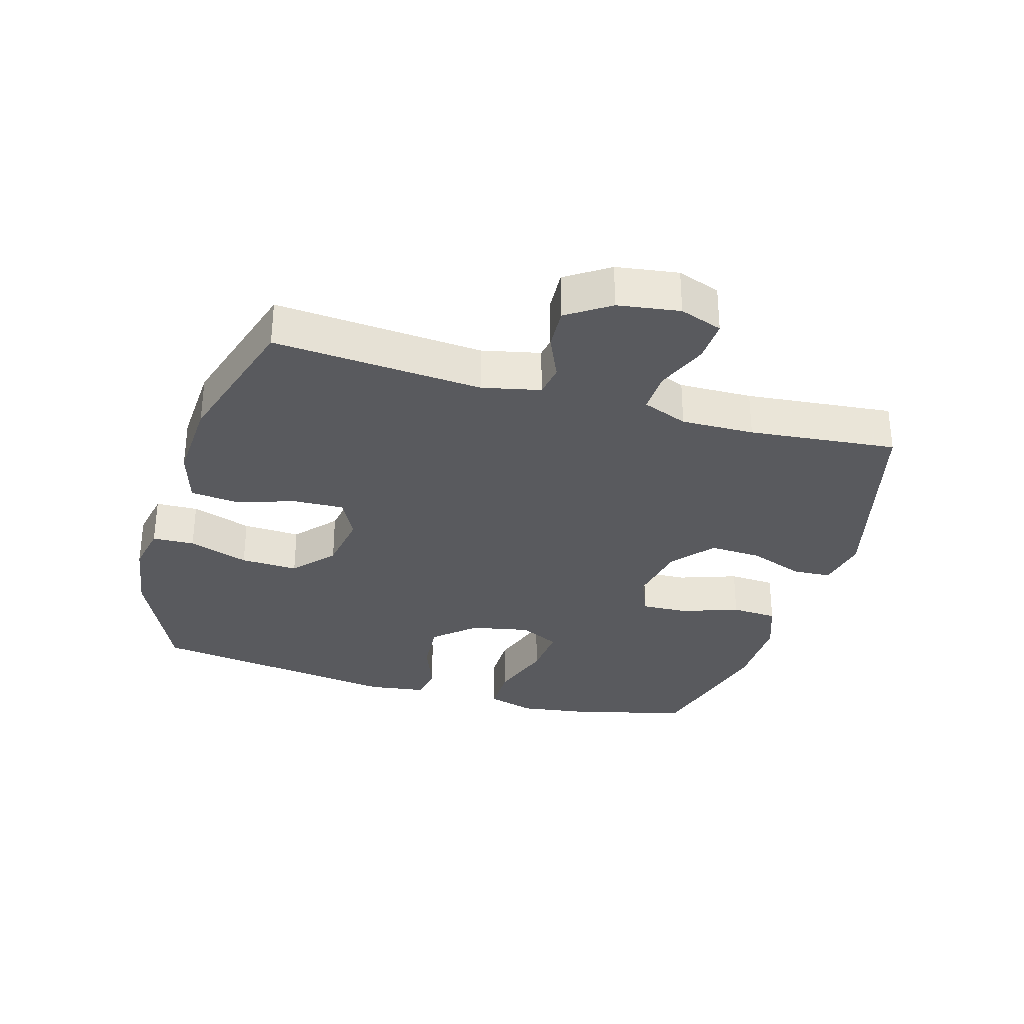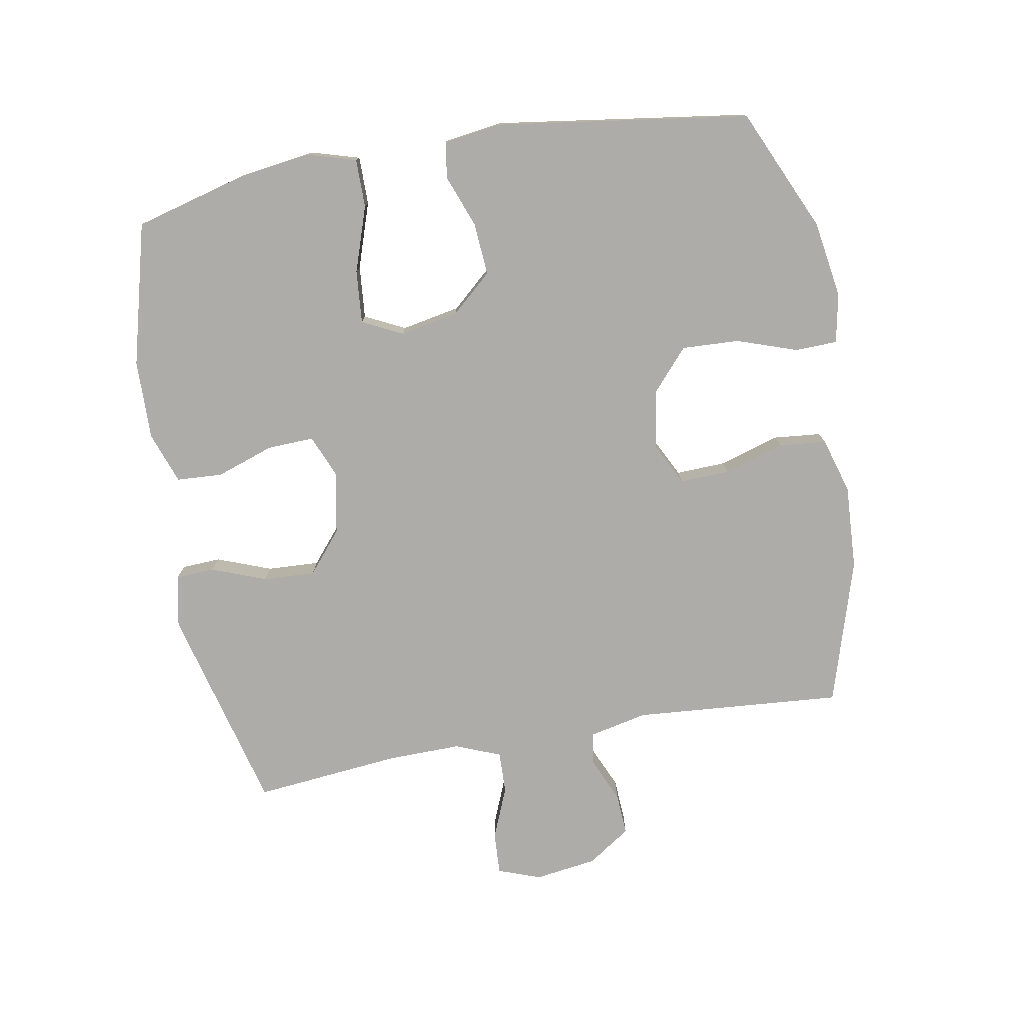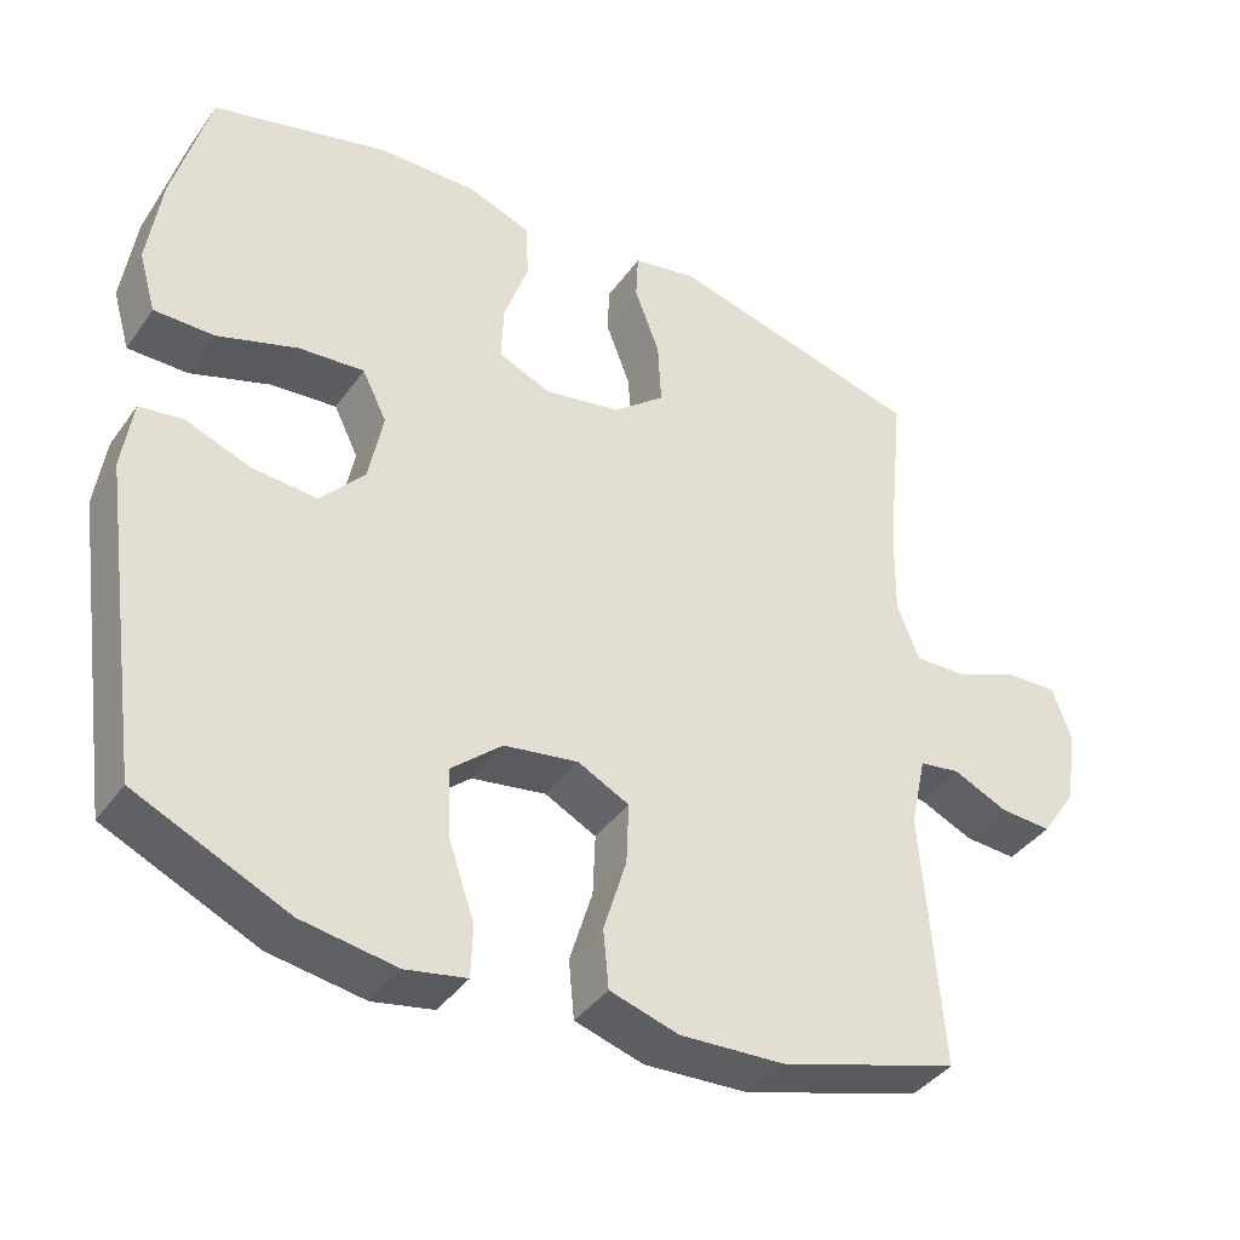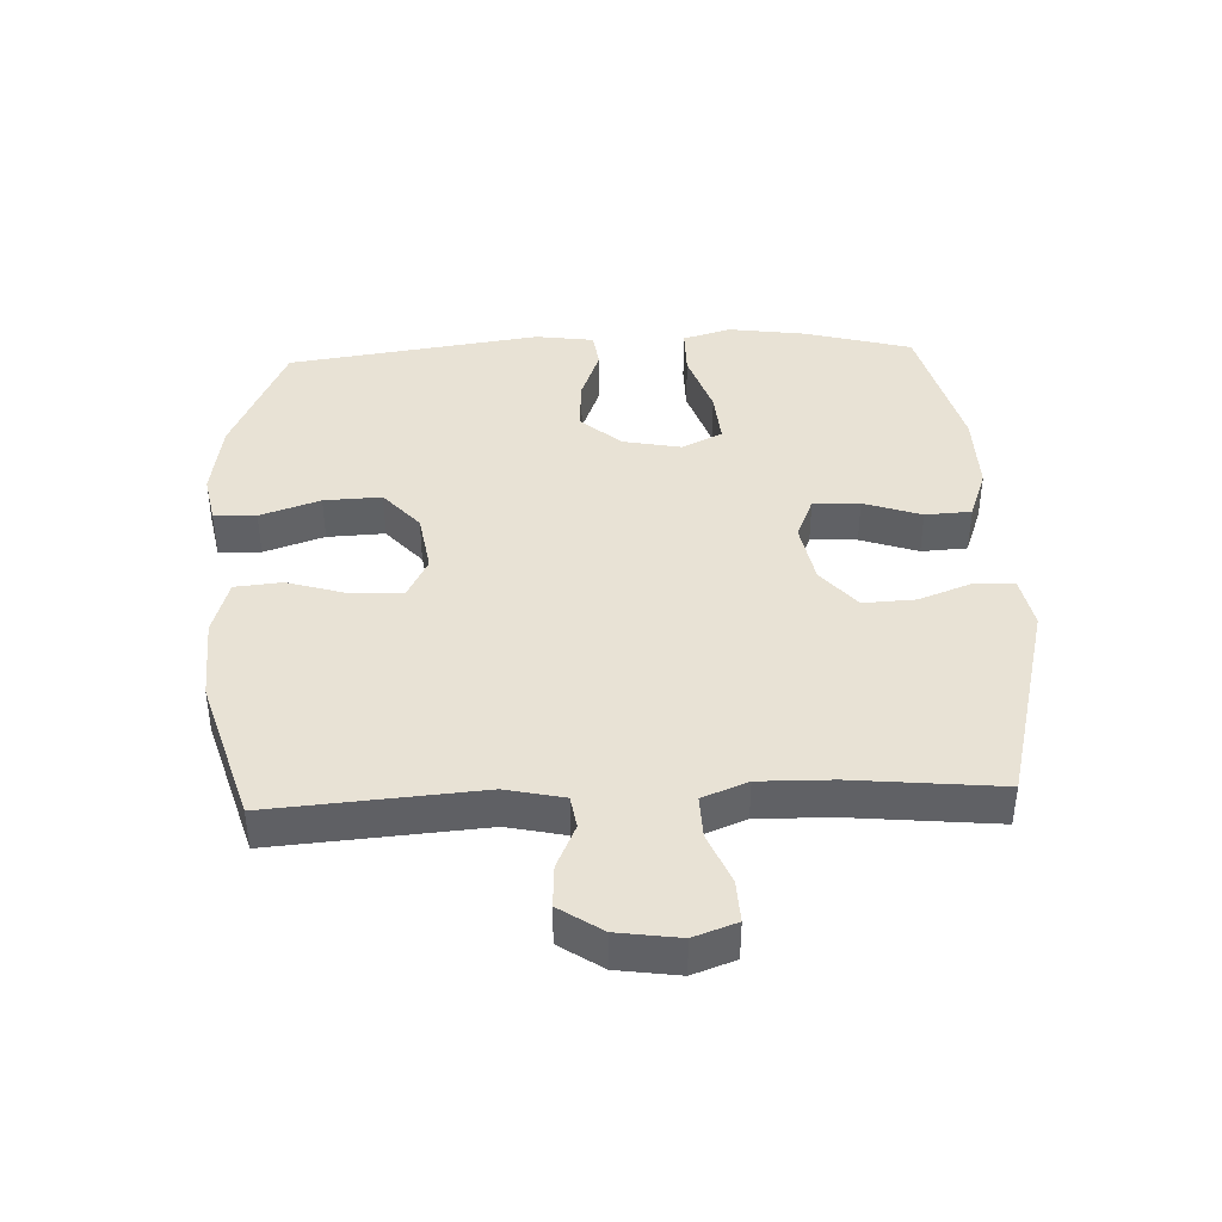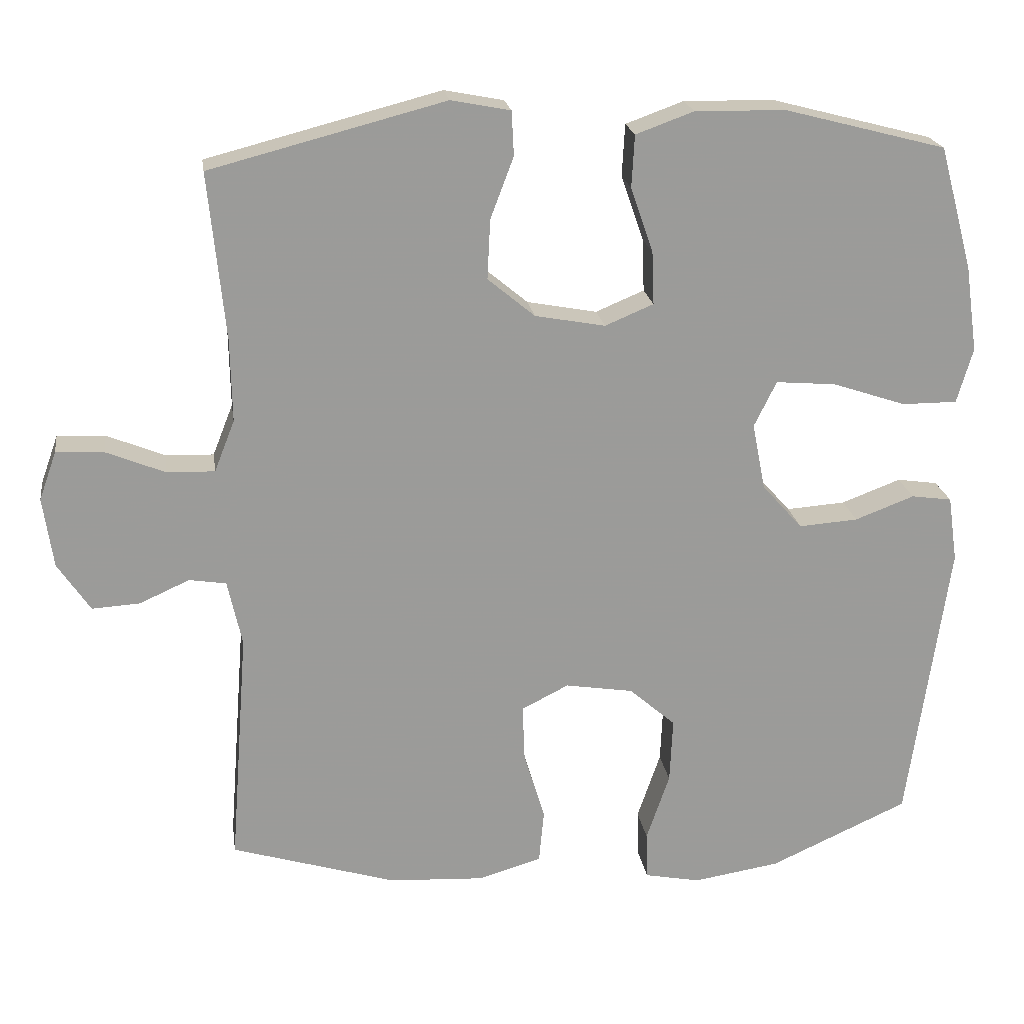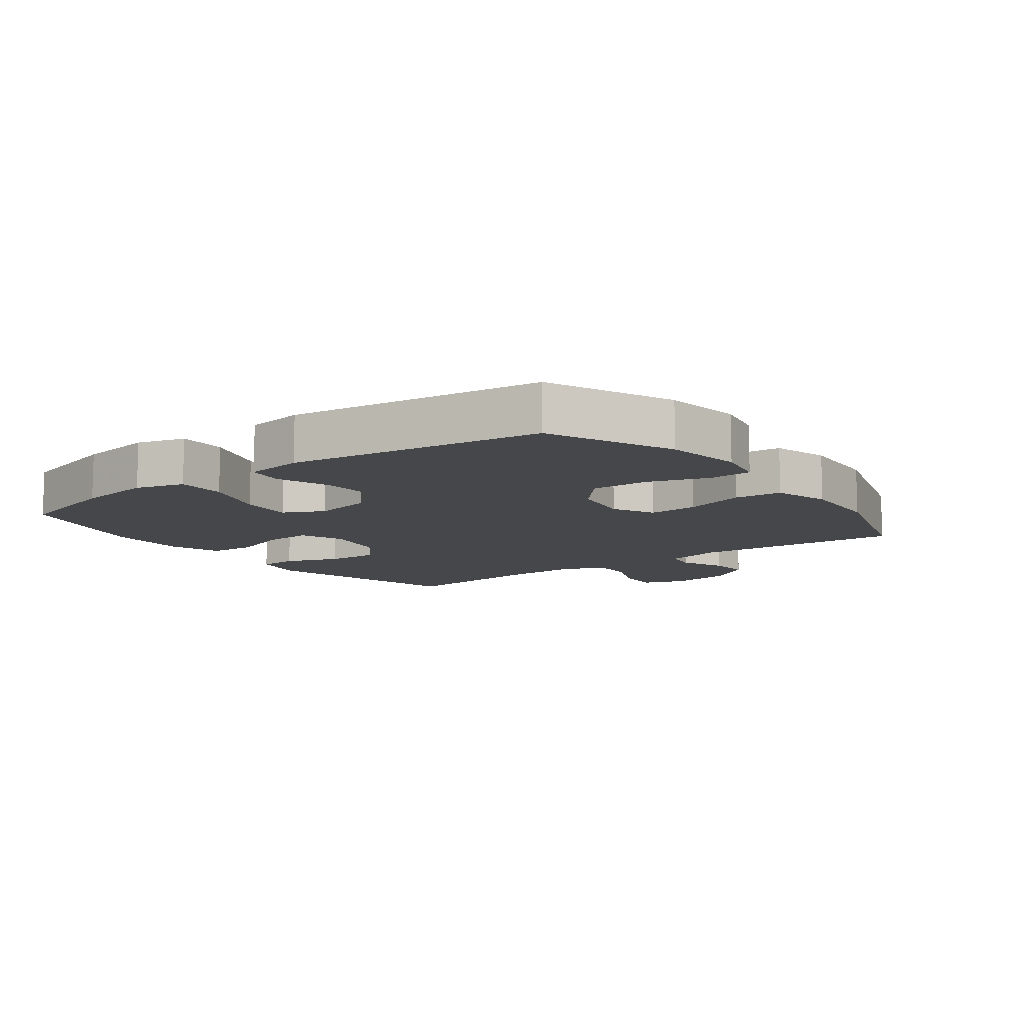
<metadata>
{"format":"obj","ext":"obj","renderer":"f3d","projection":"perspective","resolution":1024,"background":"white","views":[{"elev":-31.7,"azim":-106.2,"up":"+Y"},{"elev":-77.0,"azim":100.0,"up":"+Y"},{"elev":-39.6,"azim":148.2,"up":"+Z"},{"elev":40.9,"azim":-92.5,"up":"+Y"},{"elev":20.8,"azim":-8.2,"up":"+Z"},{"elev":-10.5,"azim":126.7,"up":"+Y"}]}
</metadata>
<code>
v -0.5 0.07 0.5
v -0.176 0.07 0.584
v -0.094 0.07 0.568
v -0.091 0.07 0.507
v -0.123 0.07 0.422
v -0.127 0.07 0.34
v -0.062 0.07 0.286
v 0.035 0.07 0.268
v 0.102 0.07 0.296
v 0.099 0.07 0.369
v 0.068 0.07 0.459
v 0.072 0.07 0.531
v 0.152 0.07 0.56
v 0.277 0.07 0.558
v 0.5 0.07 0.5
v 0.546 0.07 0.33
v 0.563 0.07 0.211
v 0.541 0.07 0.135
v 0.465 0.07 0.135
v 0.363 0.07 0.169
v 0.28 0.07 0.176
v 0.249 0.07 0.113
v 0.267 0.07 0.021
v 0.323 0.07 -0.042
v 0.405 0.07 -0.036
v 0.487 0.07 -0.005
v 0.543 0.07 -0.013
v 0.556 0.07 -0.104
v 0.5 0.07 -0.5
v 0.308 0.07 -0.587
v 0.188 0.07 -0.606
v 0.111 0.07 -0.591
v 0.109 0.07 -0.525
v 0.141 0.07 -0.431
v 0.145 0.07 -0.341
v 0.081 0.07 -0.285
v -0.013 0.07 -0.27
v -0.078 0.07 -0.303
v -0.075 0.07 -0.381
v -0.046 0.07 -0.476
v -0.053 0.07 -0.55
v -0.14 0.07 -0.576
v -0.272 0.07 -0.569
v -0.5 0.07 -0.5
v -0.475 0.07 -0.173
v -0.495 0.07 -0.082
v -0.546 0.07 -0.074
v -0.615 0.07 -0.105
v -0.681 0.07 -0.109
v -0.726 0.07 -0.042
v -0.74 0.07 0.055
v -0.716 0.07 0.122
v -0.65 0.07 0.119
v -0.569 0.07 0.086
v -0.503 0.07 0.084
v -0.475 0.07 0.155
v -0.477 0.07 0.269
v -0.5 0 0.5
v -0.176 0 0.584
v -0.094 0 0.568
v -0.091 0 0.507
v -0.123 0 0.422
v -0.127 0 0.34
v -0.062 0 0.286
v 0.035 0 0.268
v 0.102 0 0.296
v 0.099 0 0.369
v 0.068 0 0.459
v 0.072 0 0.531
v 0.152 0 0.56
v 0.277 0 0.558
v 0.5 0 0.5
v 0.546 0 0.33
v 0.563 0 0.211
v 0.541 0 0.135
v 0.465 0 0.135
v 0.363 0 0.169
v 0.28 0 0.176
v 0.249 0 0.113
v 0.267 0 0.021
v 0.323 0 -0.042
v 0.405 0 -0.036
v 0.487 0 -0.005
v 0.543 0 -0.013
v 0.556 0 -0.104
v 0.5 0 -0.5
v 0.308 0 -0.587
v 0.188 0 -0.606
v 0.111 0 -0.591
v 0.109 0 -0.525
v 0.141 0 -0.431
v 0.145 0 -0.341
v 0.081 0 -0.285
v -0.013 0 -0.27
v -0.078 0 -0.303
v -0.075 0 -0.381
v -0.046 0 -0.476
v -0.053 0 -0.55
v -0.14 0 -0.576
v -0.272 0 -0.569
v -0.5 0 -0.5
v -0.475 0 -0.173
v -0.495 0 -0.082
v -0.546 0 -0.074
v -0.615 0 -0.105
v -0.681 0 -0.109
v -0.726 0 -0.042
v -0.74 0 0.055
v -0.716 0 0.122
v -0.65 0 0.119
v -0.569 0 0.086
v -0.503 0 0.084
v -0.475 0 0.155
v -0.477 0 0.269
f 52 53 54
f 51 52 54
f 50 51 54
f 49 50 54
f 48 49 54
f 47 48 54
f 46 47 54 55
f 45 46 55 56
f 43 44 45
f 42 43 45
f 41 42 45
f 40 41 45
f 39 40 45
f 38 39 45 56
f 32 33 34
f 31 32 34
f 30 31 34
f 29 30 34
f 28 29 34
f 27 28 34
f 26 27 34
f 25 26 34
f 24 25 34 35
f 23 24 35 36
f 18 19 20
f 17 18 20
f 16 17 20
f 15 16 20
f 14 15 20
f 13 14 20
f 12 13 20
f 11 12 20
f 10 11 20
f 9 10 20 21
f 8 9 21 22
f 3 4 5
f 2 3 5
f 1 2 5
f 57 1 5
f 57 5 6
f 57 6 7
f 56 57 7
f 38 56 7
f 37 38 7
f 23 36 37
f 22 23 37
f 8 22 37
f 7 8 37
f 111 110 109
f 111 109 108
f 111 108 107
f 111 107 106
f 111 106 105
f 111 105 104
f 112 111 104 103
f 113 112 103 102
f 102 101 100
f 102 100 99
f 102 99 98
f 102 98 97
f 102 97 96
f 113 102 96 95
f 91 90 89
f 91 89 88
f 91 88 87
f 91 87 86
f 91 86 85
f 91 85 84
f 91 84 83
f 91 83 82
f 92 91 82 81
f 93 92 81 80
f 77 76 75
f 77 75 74
f 77 74 73
f 77 73 72
f 77 72 71
f 77 71 70
f 77 70 69
f 77 69 68
f 77 68 67
f 78 77 67 66
f 79 78 66 65
f 62 61 60
f 62 60 59
f 62 59 58
f 62 58 114
f 63 62 114
f 64 63 114
f 64 114 113
f 64 113 95
f 64 95 94
f 94 93 80
f 94 80 79
f 94 79 65
f 94 65 64
f 1 58 59 2
f 2 59 60 3
f 3 60 61 4
f 4 61 62 5
f 5 62 63 6
f 6 63 64 7
f 7 64 65 8
f 8 65 66 9
f 9 66 67 10
f 10 67 68 11
f 11 68 69 12
f 12 69 70 13
f 13 70 71 14
f 14 71 72 15
f 15 72 73 16
f 16 73 74 17
f 17 74 75 18
f 18 75 76 19
f 19 76 77 20
f 20 77 78 21
f 21 78 79 22
f 22 79 80 23
f 23 80 81 24
f 24 81 82 25
f 25 82 83 26
f 26 83 84 27
f 27 84 85 28
f 28 85 86 29
f 29 86 87 30
f 30 87 88 31
f 31 88 89 32
f 32 89 90 33
f 33 90 91 34
f 34 91 92 35
f 35 92 93 36
f 36 93 94 37
f 37 94 95 38
f 38 95 96 39
f 39 96 97 40
f 40 97 98 41
f 41 98 99 42
f 42 99 100 43
f 43 100 101 44
f 44 101 102 45
f 45 102 103 46
f 46 103 104 47
f 47 104 105 48
f 48 105 106 49
f 49 106 107 50
f 50 107 108 51
f 51 108 109 52
f 52 109 110 53
f 53 110 111 54
f 54 111 112 55
f 55 112 113 56
f 56 113 114 57
f 57 114 58 1

</code>
